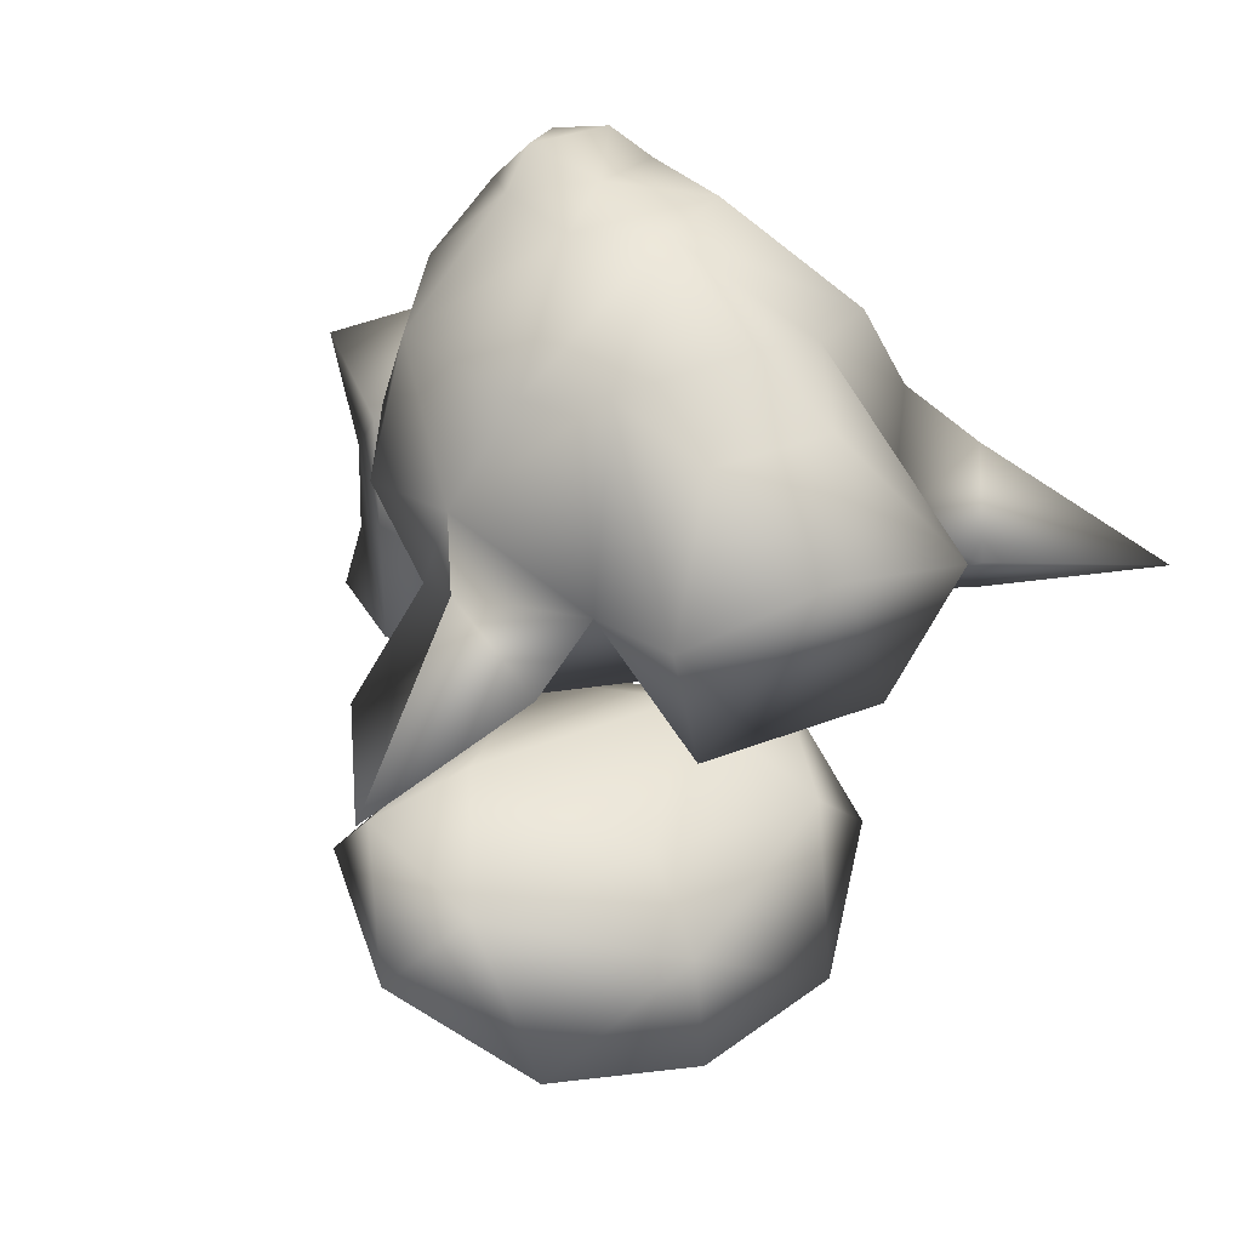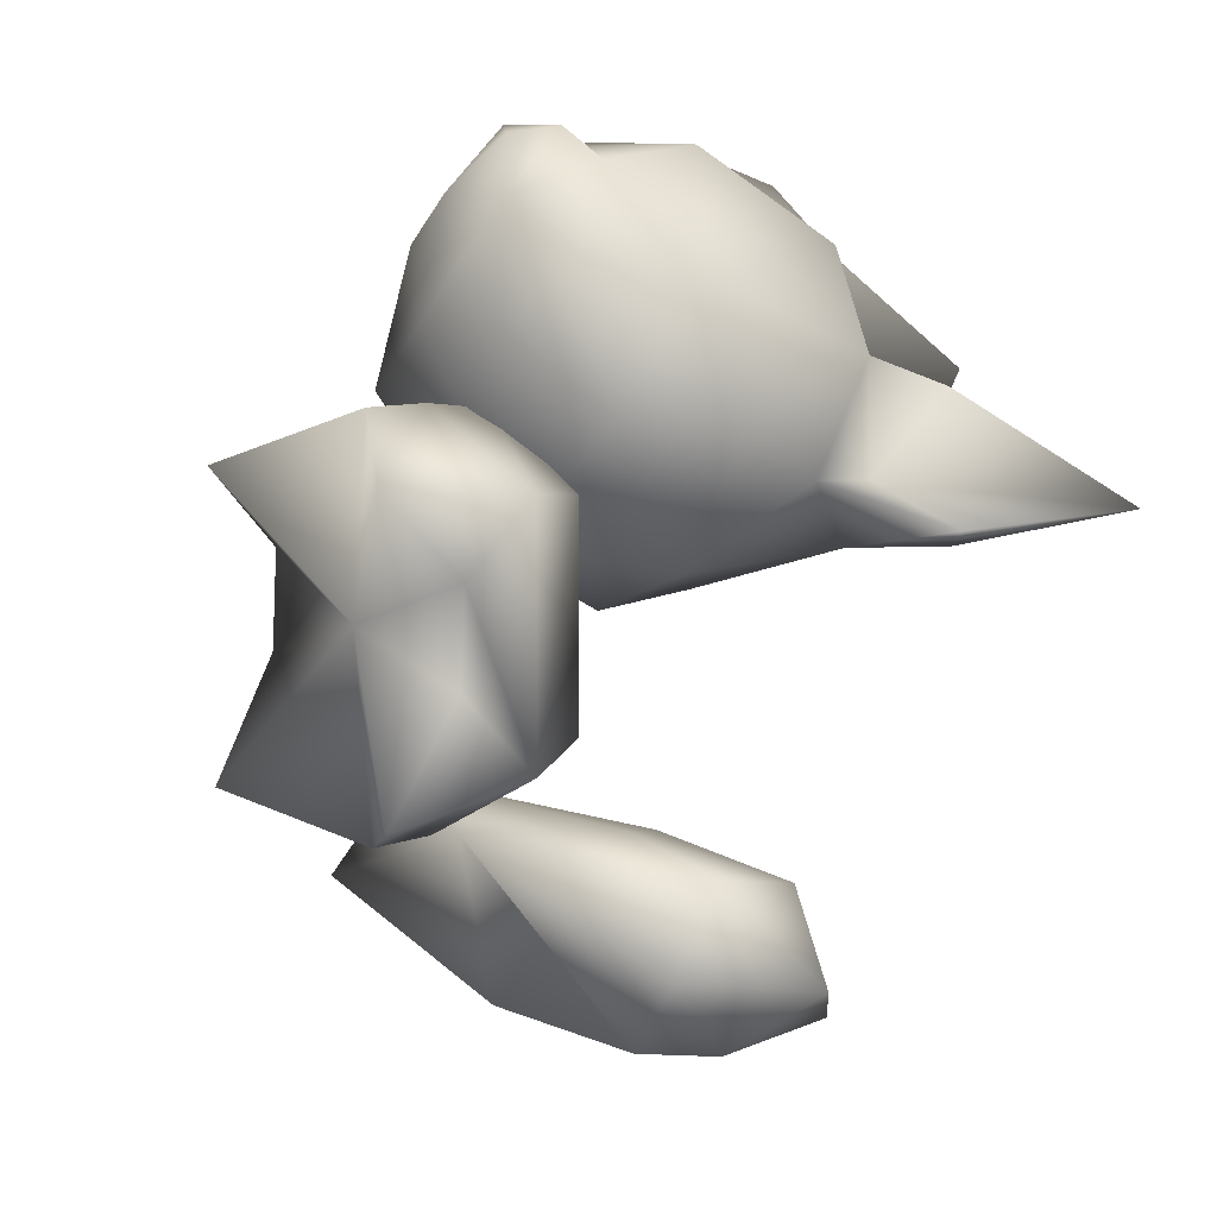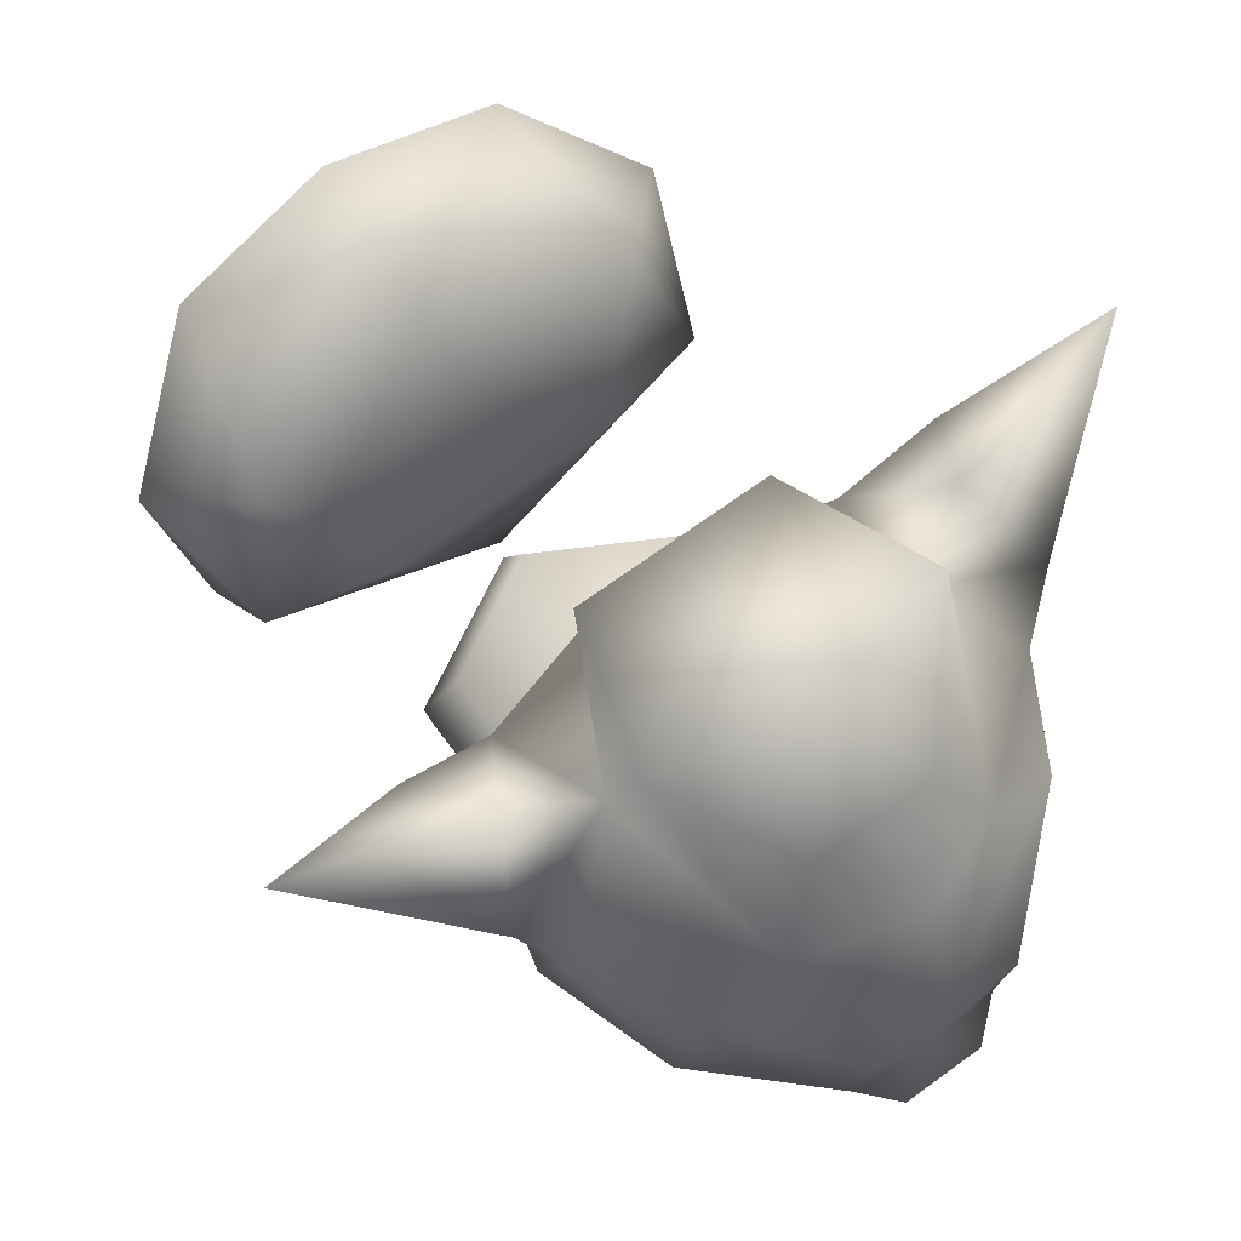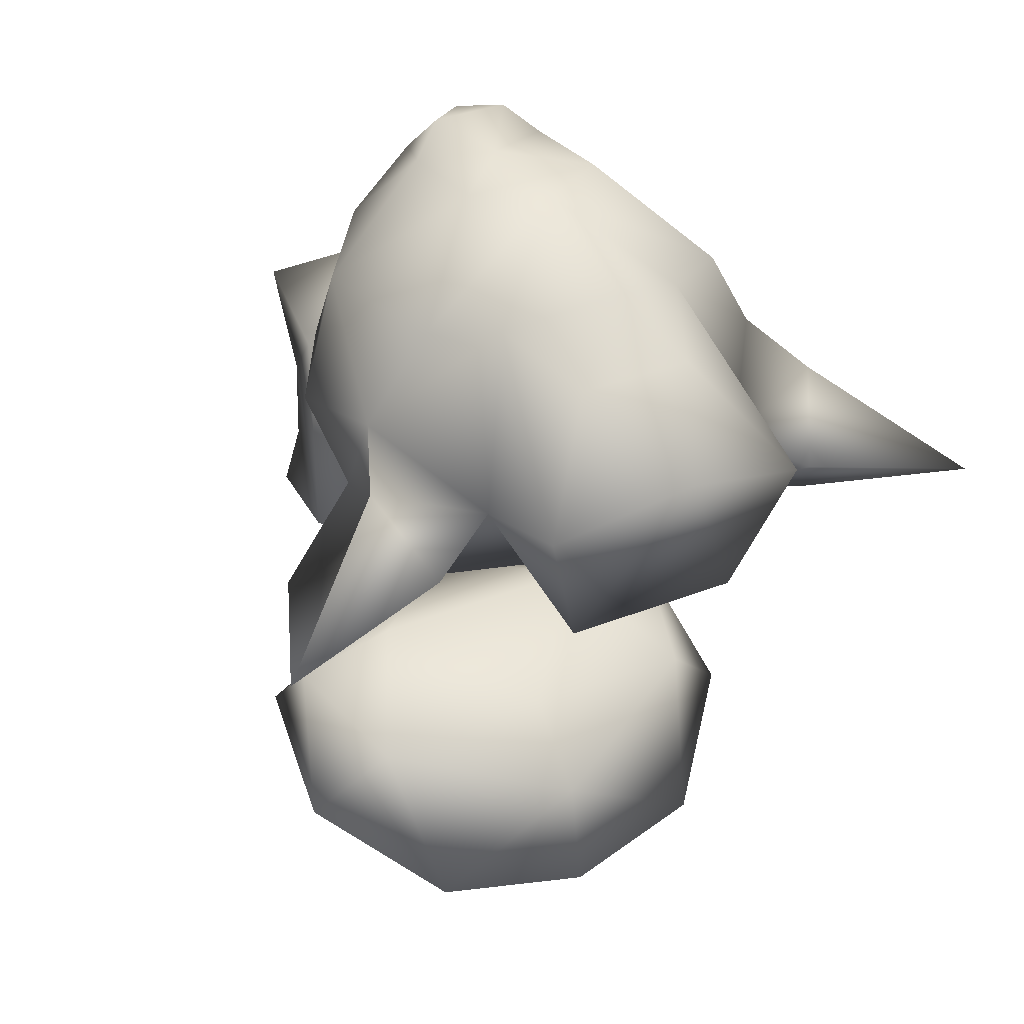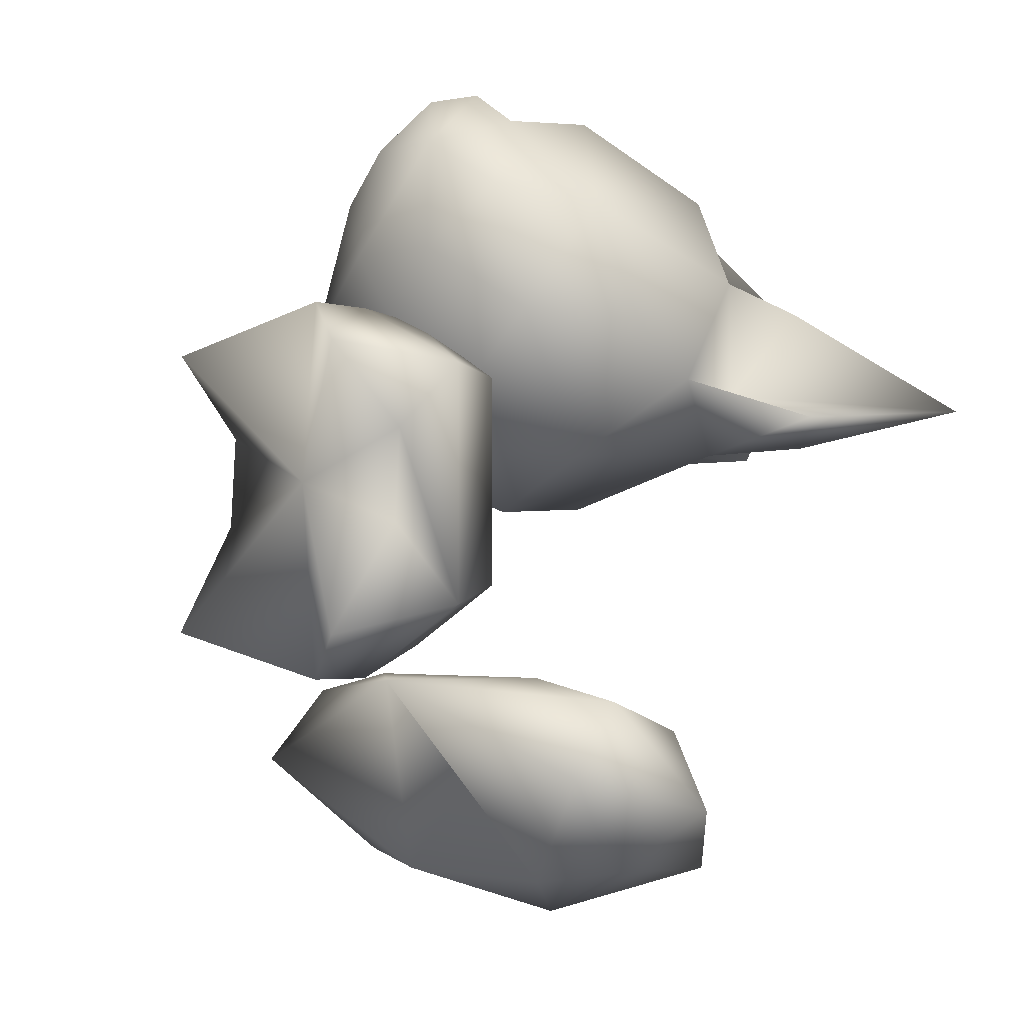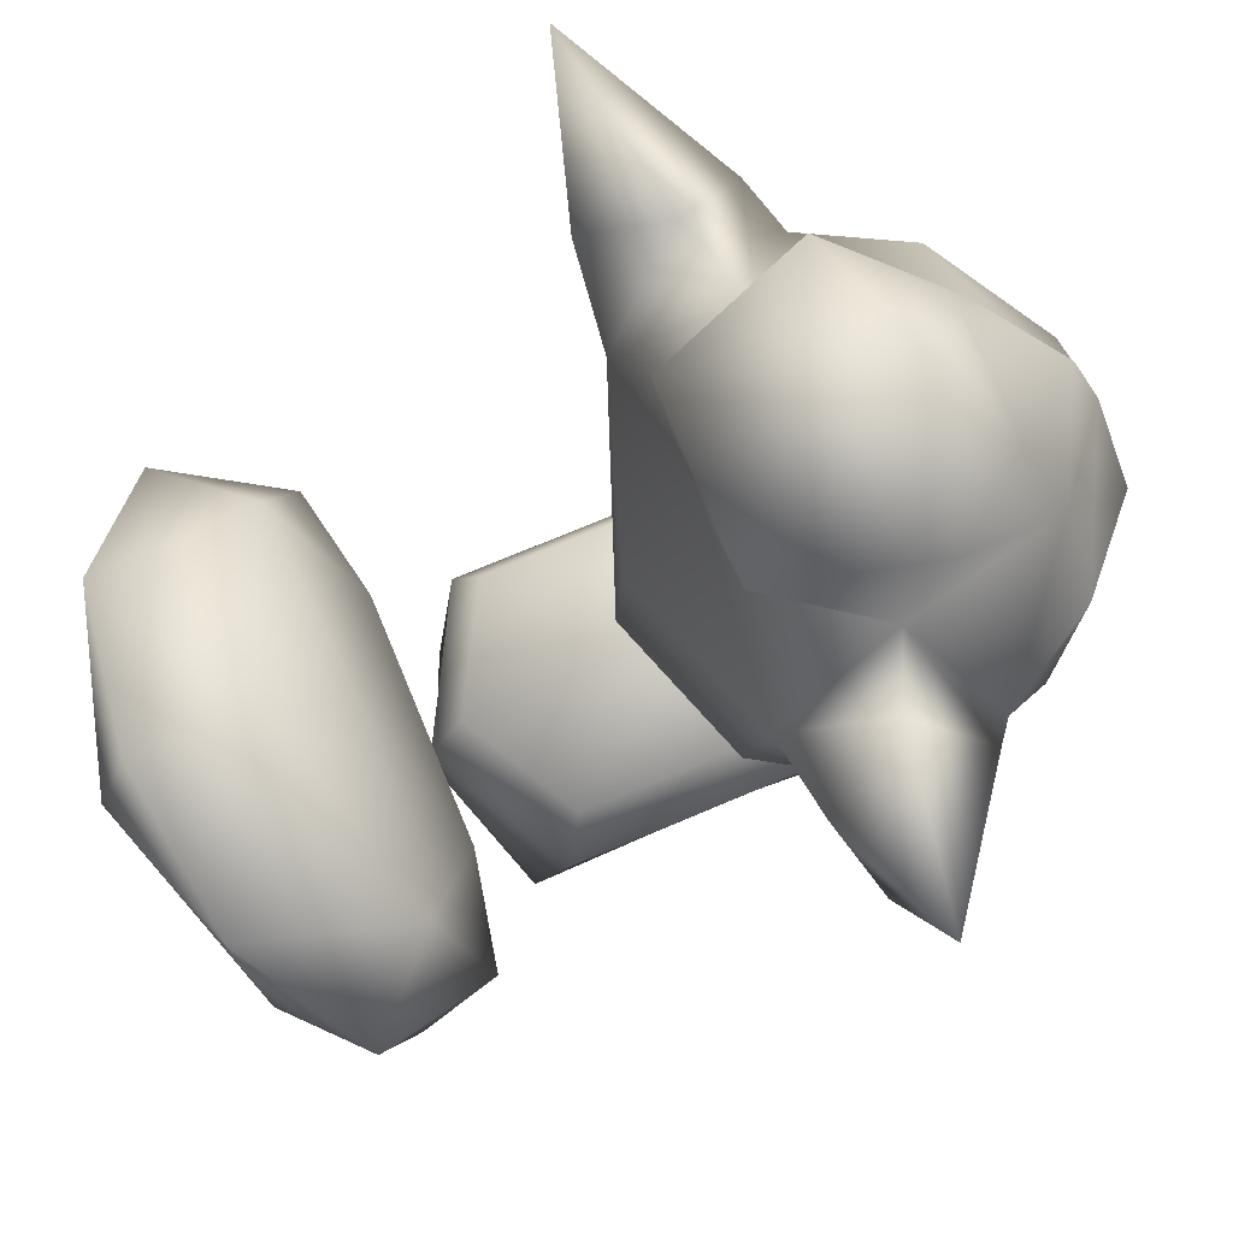
<metadata>
{"format":"obj","ext":"obj","renderer":"f3d","projection":"perspective","resolution":1024,"background":"white","views":[{"elev":34.0,"azim":151.6,"up":"+Z"},{"elev":10.1,"azim":46.7,"up":"+Z"},{"elev":68.9,"azim":-36.1,"up":"+Y"},{"elev":34.7,"azim":151.9,"up":"+Z"},{"elev":-2.1,"azim":45.1,"up":"+Z"},{"elev":75.3,"azim":-112.6,"up":"+Y"}]}
</metadata>
<code>
o md5mesh.003_md5mesh.007
v -0.1161 0.1216 -0.1827
v -0.09382 0.1819 -0.1668
v 0 0.1819 -0.2187
v -0 0.1958 -0.03297
v 0.09382 0.1819 -0.1668
v 0.09382 0.1819 0.009233
v -0.09775 1e-06 0.02804
v -0 0.06623 0.07212
v 0 0.05192 -0.08067
v 0.09775 1e-06 0.02804
v 0.09775 1e-06 -0.2069
v 0 0.06654 -0.2459
v 0.1161 0.1216 -0.1827
v 0 0.1216 -0.2459
v -0 0.1819 0.06298
v -0.09382 0.1819 0.009233
v -0 0.1216 0.07133
v -0.09775 1e-06 -0.2069
v -0.1062 0.06039 -0.1159
v -0.1335 0.1816 0.06599
v -0.1829 0.2677 0.05936
v -0.1167 0.2634 -0.05442
v -0.1771 0.3388 0.01284
v -0.1375 0.414 -0.04901
v -0.262 0.4018 -0.02121
v -0.209 0.4556 -0.04386
v 0 0.47 -0.039
v 0 0.3876 -0.09454
v 0.1375 0.414 -0.04901
v 0 0.2882 -0.0996
v 0.1167 0.2634 -0.05442
v 0 0.196 -0.03819
v 0.1335 0.1816 0.06599
v -0 0.1591 0.05567
v 0.04452 0.1528 0.1235
v -0.04452 0.1528 0.1235
v 0.05817 0.3338 0.2514
v 0.1805 0.3909 0.1004
v 0.209 0.4556 -0.04386
v 0.1755 0.5068 0.01686
v 0.03183 0.167 0.2176
v -0.05832 0.24 0.2419
v -0.03183 0.167 0.2176
v -0.08006 0.4333 0.1819
v -0.2069 0.4494 0.07583
v -0.1755 0.5068 0.01686
v 0.1829 0.2677 0.05936
v -0.1579 0.4194 0.003766
v 0.1579 0.4194 0.003766
v 0.262 0.4018 -0.02121
v 0.2069 0.4494 0.07583
v -0 0.1985 0.2608
v 0.1167 0.4773 0.04564
v -0.09319 0.1853 0.1775
v -0.1161 0.1216 0.01712
v -0.1062 0.06513 -0.03897
v 0.1062 0.06513 -0.03897
v 0.1161 0.1216 0.01712
v 0.1771 0.3388 0.01284
v 0.03175 0.224 0.2658
v -0 0.2707 0.25
v -0.03175 0.224 0.2658
v 0.05832 0.24 0.2419
v 0.1062 0.06039 -0.1159
v -0.3189 0.5371 -0.01246
v 0.09319 0.1853 0.1775
v -0.1805 0.3909 0.1004
v 0.3189 0.5371 -0.01246
v 0.1474 0.2555 0.1611
v 0.1342 0.4034 0.1782
v -0.1474 0.2555 0.1611
v -0.05817 0.3338 0.2514
v -0.1342 0.4034 0.1782
v -0.1118 0.5759 0.07422
v -0.04753 0.5069 0.1571
v -0.1167 0.4773 0.04564
v -0.0736 0.5439 -0.04578
v 0.0736 0.5439 -0.04578
v 0.1118 0.5759 0.07422
v 0.04753 0.5069 0.1571
v -0 0.5991 0.1085
v -0 0.3659 0.2509
v -0 0.4779 0.2164
v 0.08006 0.4333 0.1819
v -0.1949 0.1791 -0.3261
v -0.08052 0.2502 -0.4231
v 0 0.2432 -0.336
v 0.08052 0.2502 -0.4231
v 0.1949 0.1791 -0.3261
v -0.1541 0.3457 -0.2937
v -0.2172 0.3157 -0.3578
v 0 0.4181 -0.342
v 0 0.3517 -0.2827
v 0.1541 0.3457 -0.2937
v 0.09747 0.2315 -0.246
v 0 0.3498 -0.4642
v 0 0.4366 -0.4359
v -0.1541 0.2696 -0.4116
v 0.1541 0.2696 -0.4116
v -0.09747 0.2315 -0.246
v -0.1865 0.2341 -0.2641
v 0 0.1465 -0.2485
v 0.1865 0.2341 -0.2641
v 0.1294 0.4107 -0.4192
v 0.2172 0.3157 -0.3578
v -0.1294 0.4107 -0.4192
f 19 56 55
f 1 19 55
f 1 55 2
f 3 1 2
f 3 2 4
f 5 3 4
f 5 4 6
f 13 5 6
f 13 6 58
f 57 13 58
f 55 56 7
f 8 55 7
f 8 7 9
f 10 8 9
f 10 9 57
f 58 10 57
f 64 57 9
f 11 64 9
f 11 9 12
f 13 11 12
f 13 12 14
f 15 6 4
f 16 15 4
f 16 4 2
f 55 16 2
f 58 6 15
f 17 58 15
f 17 15 16
f 55 17 16
f 5 13 14
f 3 5 14
f 3 14 1
f 10 58 17
f 8 10 17
f 8 17 55
f 9 19 18
f 12 9 18
f 12 18 14
f 9 7 56
f 19 9 56
f 18 19 1
f 14 18 1
f 64 13 57
f 64 11 13
f 54 42 71
f 20 54 71
f 20 71 21
f 22 20 21
f 22 21 23
f 24 22 23
f 24 23 25
f 26 24 25
f 26 25 65
f 46 26 65
f 24 76 27
f 28 24 27
f 28 27 29
f 30 28 29
f 30 29 31
f 32 30 31
f 32 31 33
f 34 32 33
f 69 63 66
f 33 69 66
f 33 66 35
f 34 33 35
f 34 35 36
f 20 34 36
f 20 36 54
f 82 37 70
f 84 82 70
f 84 70 38
f 53 84 38
f 53 38 51
f 40 53 51
f 40 51 68
f 59 31 29
f 50 59 29
f 50 29 39
f 68 50 39
f 68 39 40
f 41 60 52
f 43 41 52
f 43 52 62
f 42 43 62
f 35 66 41
f 36 35 41
f 36 41 43
f 54 36 43
f 67 44 76
f 45 67 76
f 45 76 46
f 65 45 46
f 38 70 69
f 47 38 69
f 47 69 33
f 31 47 33
f 67 71 73
f 44 67 73
f 44 73 82
f 82 73 72
f 37 82 72
f 37 72 61
f 25 23 48
f 65 25 48
f 65 48 45
f 59 50 49
f 38 59 49
f 38 49 51
f 62 52 60
f 61 62 60
f 24 26 46
f 76 24 46
f 41 66 63
f 60 41 63
f 61 60 63
f 37 61 63
f 67 23 21
f 71 67 21
f 29 27 53
f 40 29 53
f 32 34 20
f 22 32 20
f 30 32 22
f 24 30 22
f 61 72 42
f 62 61 42
f 59 38 47
f 31 59 47
f 67 45 48
f 23 67 48
f 49 50 68
f 51 49 68
f 39 29 40
f 28 30 24
f 43 42 54
f 69 70 37
f 63 69 37
f 72 73 71
f 42 72 71
f 44 75 74
f 76 44 74
f 76 74 77
f 27 76 77
f 27 77 78
f 53 27 78
f 53 78 79
f 84 53 79
f 84 79 80
f 75 44 83
f 80 75 83
f 80 83 84
f 79 78 81
f 80 79 81
f 80 81 75
f 83 44 82
f 84 83 82
f 81 78 77
f 74 81 77
f 81 74 75
f 101 91 85
f 102 101 85
f 102 85 86
f 87 102 86
f 87 86 88
f 102 87 88
f 102 88 89
f 103 102 89
f 103 89 105
f 106 91 90
f 92 106 90
f 92 90 93
f 94 92 93
f 94 93 95
f 103 94 95
f 103 95 102
f 97 104 96
f 106 97 96
f 106 96 98
f 91 106 98
f 91 98 85
f 97 106 92
f 104 97 92
f 104 92 94
f 105 104 94
f 105 94 103
f 104 105 99
f 96 104 99
f 96 99 88
f 86 96 88
f 90 91 101
f 100 90 101
f 100 101 102
f 95 100 102
f 98 96 86
f 85 98 86
f 99 105 89
f 88 99 89
f 100 95 93
f 90 100 93

</code>
